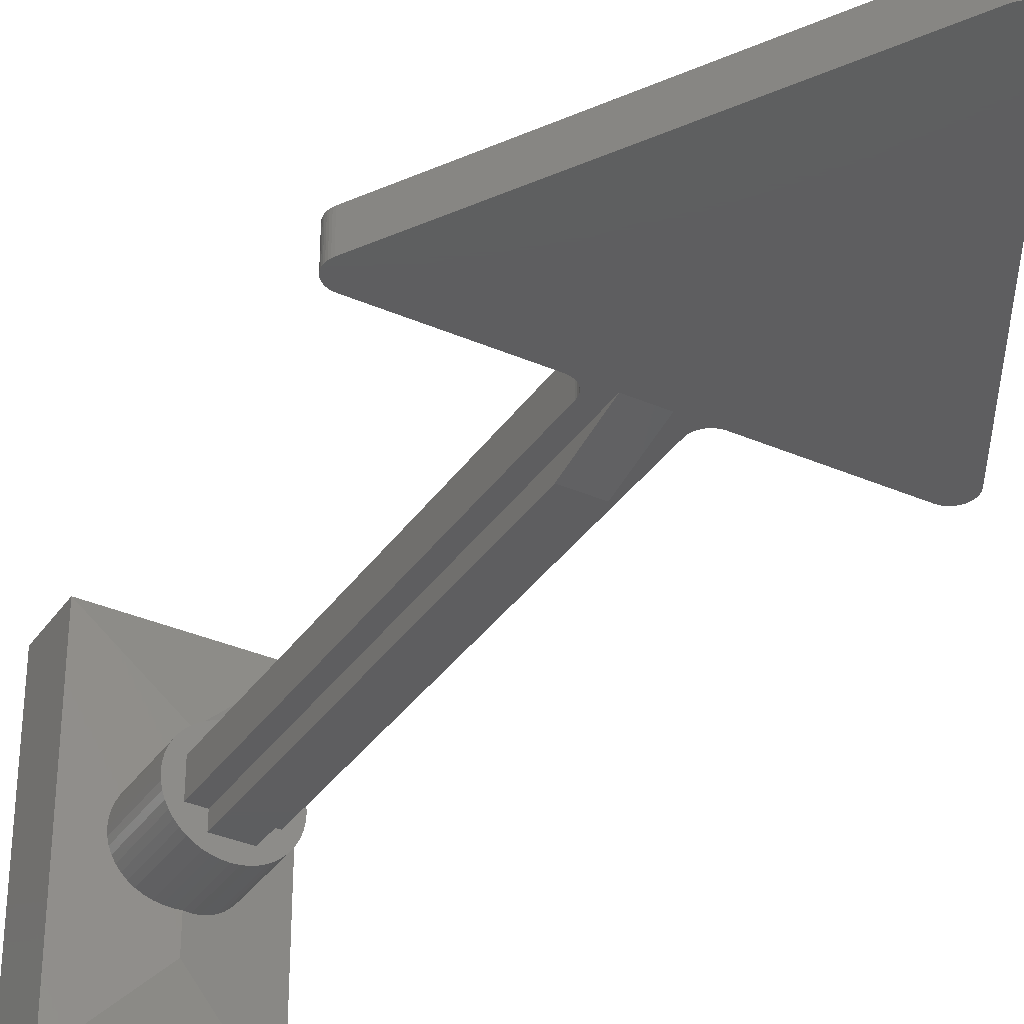
<metadata>
{"format":"stl","ext":"stl","renderer":"f3d","projection":"perspective","resolution":1024,"background":"white","views":[{"elev":-35.5,"azim":-29.9,"up":"+Z"}]}
</metadata>
<code>
# stl→obj: 439 verts, 784 faces
v -2.4 0.8 8
v 2.4 0.8 8
v 2.4 0.8 -8
v -2.4 0.8 -8
v 2.4 3.2 8
v 2.4 3.2 -8
v -2.4 3.2 -8
v -2.4 3.2 8
v 0 2.8 0.8
v 0.7931 2.8 0.9044
v 0.8 2.8 0.8
v 0.7727 2.8 1.007
v 0.7391 2.8 1.106
v 0.6928 2.8 1.2
v 0.6347 2.8 1.287
v 0.5657 2.8 1.366
v 0.487 2.8 1.435
v 0.4 2.8 1.493
v 0.3062 2.8 1.539
v 0.207 2.8 1.573
v 0.1044 2.8 1.593
v 0 2.8 1.6
v -0.1044 2.8 1.593
v -0.207 2.8 1.573
v -0.3062 2.8 1.539
v -0.4 2.8 1.493
v -0.487 2.8 1.435
v -0.5657 2.8 1.366
v -0.6347 2.8 1.287
v -0.6928 2.8 1.2
v -0.7391 2.8 1.106
v -0.7727 2.8 1.007
v -0.7931 2.8 0.9044
v -0.8 2.8 0.8
v 0.8 0.8 0.8
v 0.7931 0.8 0.9044
v 0.7727 0.8 1.007
v 0.7391 0.8 1.106
v 0.6928 0.8 1.2
v 0.6347 0.8 1.287
v 0.5657 0.8 1.366
v 0.487 0.8 1.435
v 0.4 0.8 1.493
v 0.3062 0.8 1.539
v 0.207 0.8 1.573
v 0.1044 0.8 1.593
v 0 0.8 1.6
v -0.1044 0.8 1.593
v -0.207 0.8 1.573
v -0.3062 0.8 1.539
v -0.4 0.8 1.493
v -0.487 0.8 1.435
v -0.5657 0.8 1.366
v -0.6347 0.8 1.287
v -0.6928 0.8 1.2
v -0.7391 0.8 1.106
v -0.7727 0.8 1.007
v -0.7931 0.8 0.9044
v -0.8 0.8 0.8
v 0 2.8 -0.8
v -0.7931 2.8 -0.9044
v -0.8 2.8 -0.8
v -0.7727 2.8 -1.007
v -0.7391 2.8 -1.106
v -0.6928 2.8 -1.2
v -0.6347 2.8 -1.287
v -0.5657 2.8 -1.366
v -0.487 2.8 -1.435
v -0.4 2.8 -1.493
v -0.3062 2.8 -1.539
v -0.207 2.8 -1.573
v -0.1044 2.8 -1.593
v 0 2.8 -1.6
v 0.1044 2.8 -1.593
v 0.207 2.8 -1.573
v 0.3062 2.8 -1.539
v 0.4 2.8 -1.493
v 0.487 2.8 -1.435
v 0.5657 2.8 -1.366
v 0.6347 2.8 -1.287
v 0.6928 2.8 -1.2
v 0.7391 2.8 -1.106
v 0.7727 2.8 -1.007
v 0.7931 2.8 -0.9044
v 0.8 2.8 -0.8
v -0.8 0.8 -0.8
v -0.7931 0.8 -0.9044
v -0.7727 0.8 -1.007
v -0.7391 0.8 -1.106
v -0.6928 0.8 -1.2
v -0.6347 0.8 -1.287
v -0.5657 0.8 -1.366
v -0.487 0.8 -1.435
v -0.4 0.8 -1.493
v -0.3062 0.8 -1.539
v -0.207 0.8 -1.573
v -0.1044 0.8 -1.593
v 0 0.8 -1.6
v 0.1044 0.8 -1.593
v 0.207 0.8 -1.573
v 0.3062 0.8 -1.539
v 0.4 0.8 -1.493
v 0.487 0.8 -1.435
v 0.5657 0.8 -1.366
v 0.6347 0.8 -1.287
v 0.6928 0.8 -1.2
v 0.7391 0.8 -1.106
v 0.7727 0.8 -1.007
v 0.7931 0.8 -0.9044
v 0.8 0.8 -0.8
v 4 3.2 -8
v 4 3.2 8
v 4 0 8
v 4 0 -8
v -4 3.2 8
v -4 3.2 -8
v -4 0 -8
v -4 0 8
v 0 -0.8 4
v 0 -0.8 -4
v 2.379 -4 0.3132
v 2.4 -4 0
v 2.4 0 0
v 2.379 0 0.3132
v 2.318 -4 0.6211
v 2.318 0 0.6211
v 2.217 -4 0.9185
v 2.217 0 0.9185
v 2.078 -4 1.2
v 2.078 0 1.2
v 1.904 -4 1.461
v 1.904 0 1.461
v 1.697 -4 1.697
v 1.697 0 1.697
v 1.461 -4 1.904
v 1.461 0 1.904
v 1.2 -4 2.078
v 1.2 0 2.078
v 0.9185 -4 2.217
v 0.9185 0 2.217
v 0.6211 -4 2.318
v 0.6211 0 2.318
v 0.3132 -4 2.379
v 0.3132 0 2.379
v 0 -4 2.4
v 0 0 2.4
v -0.3132 -4 2.379
v -0.3132 0 2.379
v -0.6211 -4 2.318
v -0.6211 0 2.318
v -0.9185 -4 2.217
v -0.9185 0 2.217
v -1.2 -4 2.078
v -1.2 0 2.078
v -1.461 -4 1.904
v -1.461 0 1.904
v -1.697 -4 1.697
v -1.697 0 1.697
v -1.904 -4 1.461
v -1.904 0 1.461
v -2.078 -4 1.2
v -2.078 0 1.2
v -2.217 -4 0.9185
v -2.217 0 0.9185
v -2.318 -4 0.6211
v -2.318 0 0.6211
v -2.379 -4 0.3132
v -2.379 0 0.3132
v -2.4 -4 0
v -2.4 0 0
v -2.379 -4 -0.3132
v -2.379 0 -0.3132
v -2.318 -4 -0.6211
v -2.318 0 -0.6211
v -2.217 -4 -0.9185
v -2.217 0 -0.9185
v -2.078 -4 -1.2
v -2.078 0 -1.2
v -1.904 -4 -1.461
v -1.904 0 -1.461
v -1.697 -4 -1.697
v -1.697 0 -1.697
v -1.461 -4 -1.904
v -1.461 0 -1.904
v -1.2 -4 -2.078
v -1.2 0 -2.078
v -0.9185 -4 -2.217
v -0.9185 0 -2.217
v -0.6211 -4 -2.318
v -0.6211 0 -2.318
v -0.3132 -4 -2.379
v -0.3132 0 -2.379
v 0 -4 -2.4
v 0 0 -2.4
v 0.3132 -4 -2.379
v 0.3132 0 -2.379
v 0.6211 -4 -2.318
v 0.6211 0 -2.318
v 0.9185 -4 -2.217
v 0.9185 0 -2.217
v 1.2 -4 -2.078
v 1.2 0 -2.078
v 1.461 -4 -1.904
v 1.461 0 -1.904
v 1.697 -4 -1.697
v 1.697 0 -1.697
v 1.904 -4 -1.461
v 1.904 0 -1.461
v 2.078 -4 -1.2
v 2.078 0 -1.2
v 2.217 -4 -0.9185
v 2.217 0 -0.9185
v 2.318 -4 -0.6211
v 2.318 0 -0.6211
v 2.379 -4 -0.3132
v 2.379 0 -0.3132
v 0 -4 0
v 0.8 -4 0.8
v 1.6 -26.4 0.8
v 1.6 -4 0.8
v 0.8 -26.4 0.8
v 0.8 -26.4 -0.8
v 1.6 -4 -0.8
v 1.6 -26.4 -0.8
v 0.8 -4 -0.8
v -0.8 -4 0.8
v -1.6 -4 0.8
v -1.6 -26.4 0.8
v -0.8 -26.4 0.8
v -0.8 -26.4 -0.8
v -1.6 -26.4 -0.8
v -1.6 -4 -0.8
v -0.8 -4 -0.8
v 0.8 -24 -1.6
v -0.8 -4 -1.6
v 0.8 -4 -1.6
v -0.8 -24 -1.6
v -0.8 -24 -0.8
v 0.8 -24 -0.8
v -0.8 -24 1.6
v 0.8 -4 1.6
v -0.8 -4 1.6
v 0.8 -24 1.6
v 0.8 -24 0.8
v -0.8 -24 0.8
v -0.8 -27.2 0.8
v 0.8 -27.2 0.8
v 0.8 -27.2 -0.8
v -0.8 -27.2 -0.8
v -1.6 -27.2 0.8
v -1.6 -27.2 -0.8
v 1.6 -27.2 -0.8
v 1.6 -27.2 0.8
v 2.296 -27.19 -0.8
v 2.4 -27.2 0.8
v 2.4 -27.2 -0.8
v 2.296 -27.19 0.8
v 2.193 -27.17 -0.8
v 2.193 -27.17 0.8
v 2.094 -27.14 -0.8
v 2.094 -27.14 0.8
v 2 -27.09 -0.8
v 2 -27.09 0.8
v 1.913 -27.03 -0.8
v 1.913 -27.03 0.8
v 1.834 -26.97 -0.8
v 1.834 -26.97 0.8
v 1.765 -26.89 -0.8
v 1.765 -26.89 0.8
v 1.707 -26.8 -0.8
v 1.707 -26.8 0.8
v 1.661 -26.71 -0.8
v 1.661 -26.71 0.8
v 1.627 -26.61 -0.8
v 1.627 -26.61 0.8
v 1.607 -26.5 -0.8
v 1.607 -26.5 0.8
v -2.296 -27.19 -0.8
v -2.4 -27.2 -0.8
v -2.4 -27.2 0.8
v -2.296 -27.19 0.8
v -2.193 -27.17 -0.8
v -2.193 -27.17 0.8
v -2.094 -27.14 -0.8
v -2.094 -27.14 0.8
v -2 -27.09 -0.8
v -2 -27.09 0.8
v -1.913 -27.03 -0.8
v -1.913 -27.03 0.8
v -1.834 -26.97 -0.8
v -1.834 -26.97 0.8
v -1.765 -26.89 -0.8
v -1.765 -26.89 0.8
v -1.707 -26.8 -0.8
v -1.707 -26.8 0.8
v -1.661 -26.71 -0.8
v -1.661 -26.71 0.8
v -1.627 -26.61 -0.8
v -1.627 -26.61 0.8
v -1.607 -26.5 -0.8
v -1.607 -26.5 0.8
v 0 -27.2 0.8
v 8.8 -27.2 0.8
v 8.8 -28 0.8
v 0 -33.08 0.8
v -8.8 -28 0.8
v -8.8 -27.2 0.8
v -5.092 -36.02 0.8
v -9.492 -28.4 0.8
v 0 -43.24 0.8
v -0.692 -43.64 0.8
v 5.092 -36.02 0.8
v 0.692 -43.64 0.8
v 9.492 -28.4 0.8
v -8.8 -27.2 -0.8
v 8.8 -27.2 -0.8
v 9.492 -28.4 -0.8
v 0.692 -43.64 -0.8
v -0.692 -43.64 -0.8
v -9.492 -28.4 -0.8
v 0.3061 -43.98 -0.8
v 0.4 -43.93 -0.8
v 0.4 -43.93 0.8
v 0.3061 -43.98 0.8
v 0.2071 -44.01 -0.8
v 0.2071 -44.01 0.8
v 0.1044 -44.03 -0.8
v 0.1044 -44.03 0.8
v -0 -44.04 -0.8
v -0 -44.04 0.8
v -0.1044 -44.03 -0.8
v -0.1044 -44.03 0.8
v -0.2071 -44.01 -0.8
v -0.2071 -44.01 0.8
v -0.3062 -43.98 -0.8
v -0.3062 -43.98 0.8
v -0.4 -43.93 -0.8
v -0.4 -43.93 0.8
v -0.487 -43.87 -0.8
v -0.487 -43.87 0.8
v -0.5657 -43.81 -0.8
v -0.5657 -43.81 0.8
v -0.6347 -43.73 -0.8
v -0.6347 -43.73 0.8
v -0.6928 -43.64 -0.8
v -0.6928 -43.64 0.8
v -0.3061 -43.98 0.8
v 0 -44.04 0.8
v 0.3062 -43.98 0.8
v 0.487 -43.87 0.8
v 0.5657 -43.81 0.8
v 0.6347 -43.73 0.8
v 0.6928 -43.64 0.8
v 0.6347 -43.73 -0.8
v 0.6928 -43.64 -0.8
v 0.5657 -43.81 -0.8
v 0.487 -43.87 -0.8
v 0.3062 -43.98 -0.8
v 0 -44.04 -0.8
v -0.3061 -43.98 -0.8
v -9.592 -27.9 -0.8
v -9.599 -28 -0.8
v -9.599 -28 0.8
v -9.592 -27.9 0.8
v -9.572 -27.79 -0.8
v -9.572 -27.79 0.8
v -9.538 -27.69 -0.8
v -9.538 -27.69 0.8
v -9.492 -27.6 -0.8
v -9.492 -27.6 0.8
v -9.434 -27.51 -0.8
v -9.434 -27.51 0.8
v -9.364 -27.43 -0.8
v -9.364 -27.43 0.8
v -9.286 -27.37 -0.8
v -9.286 -27.37 0.8
v -9.199 -27.31 -0.8
v -9.199 -27.31 0.8
v -9.105 -27.26 -0.8
v -9.105 -27.26 0.8
v -9.006 -27.23 -0.8
v -9.006 -27.23 0.8
v -8.903 -27.21 -0.8
v -8.903 -27.21 0.8
v -8.799 -27.2 -0.8
v -8.799 -27.2 0.8
v -8.799 -28 0.8
v -9.592 -28.1 0.8
v -9.572 -28.21 0.8
v -9.538 -28.31 0.8
v -9.538 -28.31 -0.8
v -9.572 -28.21 -0.8
v -9.592 -28.1 -0.8
v 9.286 -27.37 -0.8
v 9.199 -27.31 -0.8
v 9.199 -27.31 0.8
v 9.286 -27.37 0.8
v 9.364 -27.43 -0.8
v 9.364 -27.43 0.8
v 9.434 -27.51 -0.8
v 9.434 -27.51 0.8
v 9.492 -27.6 -0.8
v 9.492 -27.6 0.8
v 9.538 -27.69 -0.8
v 9.538 -27.69 0.8
v 9.572 -27.79 -0.8
v 9.572 -27.79 0.8
v 9.592 -27.9 -0.8
v 9.592 -27.9 0.8
v 9.599 -28 -0.8
v 9.599 -28 0.8
v 9.592 -28.1 -0.8
v 9.592 -28.1 0.8
v 9.572 -28.21 -0.8
v 9.572 -28.21 0.8
v 9.538 -28.31 -0.8
v 9.538 -28.31 0.8
v 8.799 -28 0.8
v 9.105 -27.26 0.8
v 9.006 -27.23 0.8
v 8.903 -27.21 0.8
v 8.799 -27.2 0.8
v 8.903 -27.21 -0.8
v 8.799 -27.2 -0.8
v 9.006 -27.23 -0.8
v 9.105 -27.26 -0.8
v 0 -27.2 -0.8
v -8.8 -28 -0.8
v 0 -33.08 -0.8
v 8.8 -28 -0.8
v 5.092 -36.02 -0.8
v 0 -43.24 -0.8
v -5.092 -36.02 -0.8
v -0.207 -44.01 -0.8
v -0.6346 -43.73 -0.8
v 0.6346 -43.73 -0.8
v 0.207 -44.01 -0.8
v 8.799 -28 -0.8
v -8.799 -28 -0.8
f 1 2 3
f 3 4 1
f 2 5 6
f 6 3 2
f 4 7 8
f 8 1 4
f 9 10 11
f 9 12 10
f 9 13 12
f 9 14 13
f 9 15 14
f 9 16 15
f 9 17 16
f 9 18 17
f 9 19 18
f 9 20 19
f 9 21 20
f 9 22 21
f 9 23 22
f 9 24 23
f 9 25 24
f 9 26 25
f 9 27 26
f 9 28 27
f 9 29 28
f 9 30 29
f 9 31 30
f 9 32 31
f 9 33 32
f 9 34 33
f 10 35 11
f 35 10 36
f 12 36 10
f 36 12 37
f 13 37 12
f 37 13 38
f 14 38 13
f 38 14 39
f 15 39 14
f 39 15 40
f 16 40 15
f 40 16 41
f 17 41 16
f 41 17 42
f 18 42 17
f 42 18 43
f 19 43 18
f 43 19 44
f 20 44 19
f 44 20 45
f 21 45 20
f 45 21 46
f 22 46 21
f 46 22 47
f 23 47 22
f 47 23 48
f 24 48 23
f 48 24 49
f 25 49 24
f 49 25 50
f 26 50 25
f 50 26 51
f 27 51 26
f 51 27 52
f 28 52 27
f 52 28 53
f 29 53 28
f 53 29 54
f 30 54 29
f 54 30 55
f 31 55 30
f 55 31 56
f 32 56 31
f 56 32 57
f 33 57 32
f 57 33 58
f 34 58 33
f 58 34 59
f 60 61 62
f 60 63 61
f 60 64 63
f 60 65 64
f 60 66 65
f 60 67 66
f 60 68 67
f 60 69 68
f 60 70 69
f 60 71 70
f 60 72 71
f 60 73 72
f 60 74 73
f 60 75 74
f 60 76 75
f 60 77 76
f 60 78 77
f 60 79 78
f 60 80 79
f 60 81 80
f 60 82 81
f 60 83 82
f 60 84 83
f 60 85 84
f 61 86 62
f 86 61 87
f 63 87 61
f 87 63 88
f 64 88 63
f 88 64 89
f 65 89 64
f 89 65 90
f 66 90 65
f 90 66 91
f 67 91 66
f 91 67 92
f 68 92 67
f 92 68 93
f 69 93 68
f 93 69 94
f 70 94 69
f 94 70 95
f 71 95 70
f 95 71 96
f 72 96 71
f 96 72 97
f 73 97 72
f 97 73 98
f 74 98 73
f 98 74 99
f 75 99 74
f 99 75 100
f 76 100 75
f 100 76 101
f 77 101 76
f 101 77 102
f 78 102 77
f 102 78 103
f 79 103 78
f 103 79 104
f 80 104 79
f 104 80 105
f 81 105 80
f 105 81 106
f 82 106 81
f 106 82 107
f 83 107 82
f 107 83 108
f 84 108 83
f 108 84 109
f 85 109 84
f 109 85 110
f 11 85 62
f 62 34 11
f 62 86 59
f 59 34 62
f 11 35 110
f 110 85 11
f 111 6 5
f 5 112 111
f 111 112 113
f 113 114 111
f 115 8 7
f 7 116 115
f 115 116 117
f 117 118 115
f 6 3 114
f 114 111 6
f 116 117 4
f 4 7 116
f 118 1 2
f 2 113 118
f 8 1 118
f 118 115 8
f 112 113 2
f 2 5 112
f 114 3 4
f 4 117 114
f 118 119 120
f 120 117 118
f 113 119 118
f 114 120 119
f 119 113 114
f 117 120 114
f 121 122 123
f 123 124 121
f 125 121 124
f 124 126 125
f 127 125 126
f 126 128 127
f 129 127 128
f 128 130 129
f 131 129 130
f 130 132 131
f 133 131 132
f 132 134 133
f 135 133 134
f 134 136 135
f 137 135 136
f 136 138 137
f 139 137 138
f 138 140 139
f 141 139 140
f 140 142 141
f 143 141 142
f 142 144 143
f 145 143 144
f 144 146 145
f 147 145 146
f 146 148 147
f 149 147 148
f 148 150 149
f 151 149 150
f 150 152 151
f 153 151 152
f 152 154 153
f 155 153 154
f 154 156 155
f 157 155 156
f 156 158 157
f 159 157 158
f 158 160 159
f 161 159 160
f 160 162 161
f 163 161 162
f 162 164 163
f 165 163 164
f 164 166 165
f 167 165 166
f 166 168 167
f 169 167 168
f 168 170 169
f 171 169 170
f 170 172 171
f 173 171 172
f 172 174 173
f 175 173 174
f 174 176 175
f 177 175 176
f 176 178 177
f 179 177 178
f 178 180 179
f 181 179 180
f 180 182 181
f 183 181 182
f 182 184 183
f 185 183 184
f 184 186 185
f 187 185 186
f 186 188 187
f 189 187 188
f 188 190 189
f 191 189 190
f 190 192 191
f 193 191 192
f 192 194 193
f 195 193 194
f 194 196 195
f 197 195 196
f 196 198 197
f 199 197 198
f 198 200 199
f 201 199 200
f 200 202 201
f 203 201 202
f 202 204 203
f 205 203 204
f 204 206 205
f 207 205 206
f 206 208 207
f 209 207 208
f 208 210 209
f 211 209 210
f 210 212 211
f 213 211 212
f 212 214 213
f 215 213 214
f 214 216 215
f 122 215 216
f 216 123 122
f 217 122 121
f 217 121 125
f 217 125 127
f 217 127 129
f 217 129 131
f 217 131 133
f 217 133 135
f 217 135 137
f 217 137 139
f 217 139 141
f 217 141 143
f 217 143 145
f 217 145 147
f 217 147 149
f 217 149 151
f 217 151 153
f 217 153 155
f 217 155 157
f 217 157 159
f 217 159 161
f 217 161 163
f 217 163 165
f 217 165 167
f 217 167 169
f 217 169 171
f 217 171 173
f 217 173 175
f 217 175 177
f 217 177 179
f 217 179 181
f 217 181 183
f 217 183 185
f 217 185 187
f 217 187 189
f 217 189 191
f 217 191 193
f 217 193 195
f 217 195 197
f 217 197 199
f 217 199 201
f 217 201 203
f 217 203 205
f 217 205 207
f 217 207 209
f 217 209 211
f 217 211 213
f 217 213 215
f 217 215 122
f 218 219 220
f 219 218 221
f 222 223 224
f 223 222 225
f 224 220 219
f 220 224 223
f 226 227 228
f 228 229 226
f 230 231 232
f 232 233 230
f 231 228 227
f 227 232 231
f 234 235 236
f 235 234 237
f 237 233 235
f 233 237 238
f 236 239 234
f 239 236 225
f 240 241 242
f 241 240 243
f 243 218 241
f 218 243 244
f 242 245 240
f 245 242 226
f 226 242 240
f 240 246 226
f 241 218 247
f 247 243 241
f 225 236 234
f 234 248 225
f 235 233 249
f 249 237 235
f 240 246 247
f 247 243 240
f 237 248 249
f 248 237 234
f 228 250 246
f 246 229 228
f 231 249 251
f 249 231 230
f 224 252 248
f 248 222 224
f 219 247 253
f 247 219 221
f 254 255 256
f 255 254 257
f 258 257 254
f 257 258 259
f 260 259 258
f 259 260 261
f 262 261 260
f 261 262 263
f 264 263 262
f 263 264 265
f 266 265 264
f 265 266 267
f 268 267 266
f 267 268 269
f 270 269 268
f 269 270 271
f 272 271 270
f 271 272 273
f 274 273 272
f 273 274 275
f 276 275 274
f 275 276 277
f 224 277 276
f 277 224 219
f 254 256 252
f 258 254 252
f 260 258 252
f 262 260 252
f 264 262 252
f 266 264 252
f 268 266 252
f 270 268 252
f 272 270 252
f 274 272 252
f 276 274 252
f 224 276 252
f 257 253 255
f 259 253 257
f 261 253 259
f 263 253 261
f 265 253 263
f 267 253 265
f 269 253 267
f 271 253 269
f 273 253 271
f 275 253 273
f 277 253 275
f 219 253 277
f 278 279 280
f 280 281 278
f 282 278 281
f 281 283 282
f 284 282 283
f 283 285 284
f 286 284 285
f 285 287 286
f 288 286 287
f 287 289 288
f 290 288 289
f 289 291 290
f 292 290 291
f 291 293 292
f 294 292 293
f 293 295 294
f 296 294 295
f 295 297 296
f 298 296 297
f 297 299 298
f 300 298 299
f 299 301 300
f 231 300 301
f 301 228 231
f 278 251 279
f 282 251 278
f 284 251 282
f 286 251 284
f 288 251 286
f 290 251 288
f 292 251 290
f 294 251 292
f 296 251 294
f 298 251 296
f 300 251 298
f 231 251 300
f 281 280 250
f 283 281 250
f 285 283 250
f 287 285 250
f 289 287 250
f 291 289 250
f 293 291 250
f 295 293 250
f 297 295 250
f 299 297 250
f 301 299 250
f 228 301 250
f 302 303 304
f 304 305 302
f 306 307 302
f 302 305 306
f 308 309 306
f 306 305 308
f 310 311 308
f 308 305 310
f 312 313 310
f 310 305 312
f 304 314 312
f 312 305 304
f 315 316 303
f 303 307 315
f 317 318 313
f 313 314 317
f 319 320 309
f 309 311 319
f 321 322 323
f 323 324 321
f 325 321 324
f 324 326 325
f 327 325 326
f 326 328 327
f 329 327 328
f 328 330 329
f 331 329 330
f 330 332 331
f 333 331 332
f 332 334 333
f 335 333 334
f 334 336 335
f 337 335 336
f 336 338 337
f 339 337 338
f 338 340 339
f 341 339 340
f 340 342 341
f 343 341 342
f 342 344 343
f 345 343 344
f 344 346 345
f 310 338 347
f 310 347 334
f 310 334 332
f 310 332 348
f 310 348 328
f 310 328 326
f 310 326 349
f 310 349 323
f 310 323 350
f 310 350 351
f 310 351 352
f 310 352 353
f 310 346 344
f 310 344 342
f 310 342 340
f 310 340 338
f 310 338 336
f 310 336 334
f 310 334 332
f 310 332 330
f 310 330 328
f 310 328 326
f 310 326 324
f 310 324 323
f 354 355 353
f 353 352 354
f 356 354 352
f 352 351 356
f 357 356 351
f 351 350 357
f 322 357 350
f 350 323 322
f 358 322 323
f 323 349 358
f 325 358 349
f 349 326 325
f 327 325 326
f 326 328 327
f 359 327 328
f 328 348 359
f 331 359 348
f 348 332 331
f 333 331 332
f 332 334 333
f 360 333 334
f 334 347 360
f 337 360 347
f 347 338 337
f 361 362 363
f 363 364 361
f 365 361 364
f 364 366 365
f 367 365 366
f 366 368 367
f 369 367 368
f 368 370 369
f 371 369 370
f 370 372 371
f 373 371 372
f 372 374 373
f 375 373 374
f 374 376 375
f 377 375 376
f 376 378 377
f 379 377 378
f 378 380 379
f 381 379 380
f 380 382 381
f 383 381 382
f 382 384 383
f 385 383 384
f 384 386 385
f 387 378 376
f 387 376 374
f 387 374 372
f 387 372 370
f 387 370 368
f 387 368 366
f 387 366 364
f 387 364 363
f 387 363 388
f 387 388 389
f 387 389 390
f 387 390 309
f 387 386 384
f 387 384 382
f 387 382 380
f 387 380 378
f 387 378 376
f 387 376 374
f 387 374 372
f 387 372 370
f 387 370 368
f 387 368 366
f 387 366 364
f 387 364 363
f 391 320 309
f 309 390 391
f 392 391 390
f 390 389 392
f 393 392 389
f 389 388 393
f 362 393 388
f 388 363 362
f 361 362 363
f 363 364 361
f 365 361 364
f 364 366 365
f 367 365 366
f 366 368 367
f 369 367 368
f 368 370 369
f 371 369 370
f 370 372 371
f 373 371 372
f 372 374 373
f 375 373 374
f 374 376 375
f 377 375 376
f 376 378 377
f 394 395 396
f 396 397 394
f 398 394 397
f 397 399 398
f 400 398 399
f 399 401 400
f 402 400 401
f 401 403 402
f 404 402 403
f 403 405 404
f 406 404 405
f 405 407 406
f 408 406 407
f 407 409 408
f 410 408 409
f 409 411 410
f 412 410 411
f 411 413 412
f 414 412 413
f 413 415 414
f 416 414 415
f 415 417 416
f 317 416 417
f 417 314 317
f 418 411 409
f 418 409 407
f 418 407 405
f 418 405 403
f 418 403 401
f 418 401 399
f 418 399 397
f 418 397 396
f 418 396 419
f 418 419 420
f 418 420 421
f 418 421 422
f 418 314 417
f 418 417 415
f 418 415 413
f 418 413 411
f 418 411 409
f 418 409 407
f 418 407 405
f 418 405 403
f 418 403 401
f 418 401 399
f 418 399 397
f 418 397 396
f 423 424 422
f 422 421 423
f 425 423 421
f 421 420 425
f 426 425 420
f 420 419 426
f 395 426 419
f 419 396 395
f 394 395 396
f 396 397 394
f 398 394 397
f 397 399 398
f 400 398 399
f 399 401 400
f 402 400 401
f 401 403 402
f 404 402 403
f 403 405 404
f 406 404 405
f 405 407 406
f 408 406 407
f 407 409 408
f 410 408 409
f 409 411 410
f 427 315 428
f 428 429 427
f 430 316 427
f 427 429 430
f 431 317 430
f 430 429 431
f 432 318 431
f 431 429 432
f 433 319 432
f 432 429 433
f 428 320 433
f 433 429 428
f 432 322 321
f 432 321 325
f 432 325 327
f 432 327 359
f 432 359 331
f 432 331 434
f 432 434 360
f 432 360 337
f 432 337 339
f 432 339 341
f 432 341 435
f 432 435 345
f 432 355 436
f 432 436 356
f 432 356 357
f 432 357 322
f 432 322 321
f 432 321 437
f 432 437 327
f 432 327 359
f 432 359 331
f 432 331 333
f 432 333 360
f 432 360 337
f 438 395 394
f 438 394 398
f 438 398 400
f 438 400 402
f 438 402 404
f 438 404 406
f 438 406 408
f 438 408 410
f 438 410 412
f 438 412 414
f 438 414 416
f 438 416 317
f 438 424 423
f 438 423 425
f 438 425 426
f 438 426 395
f 438 395 394
f 438 394 398
f 438 398 400
f 438 400 402
f 438 402 404
f 438 404 406
f 438 406 408
f 438 408 410
f 439 362 361
f 439 361 365
f 439 365 367
f 439 367 369
f 439 369 371
f 439 371 373
f 439 373 375
f 439 375 377
f 439 377 379
f 439 379 381
f 439 381 383
f 439 383 385
f 439 320 391
f 439 391 392
f 439 392 393
f 439 393 362
f 439 362 361
f 439 361 365
f 439 365 367
f 439 367 369
f 439 369 371
f 439 371 373
f 439 373 375
f 439 375 377

</code>
